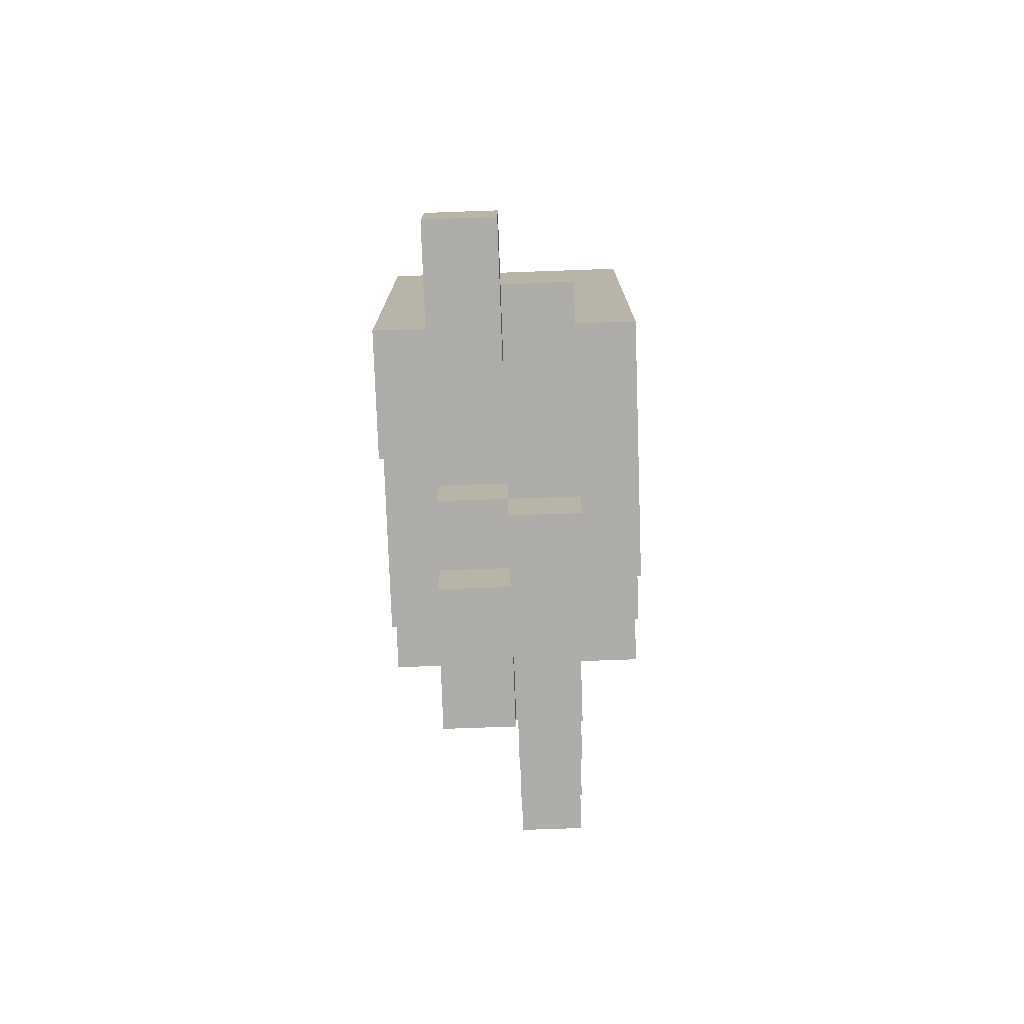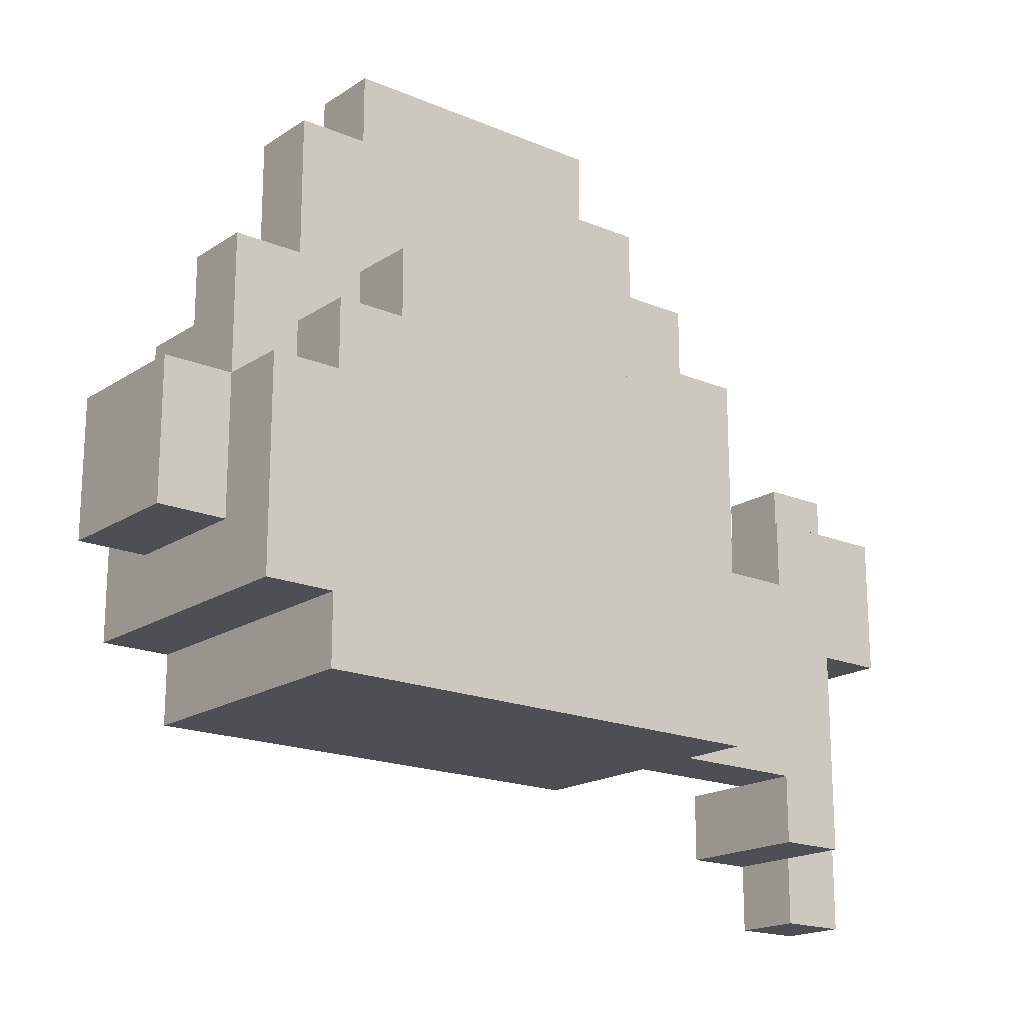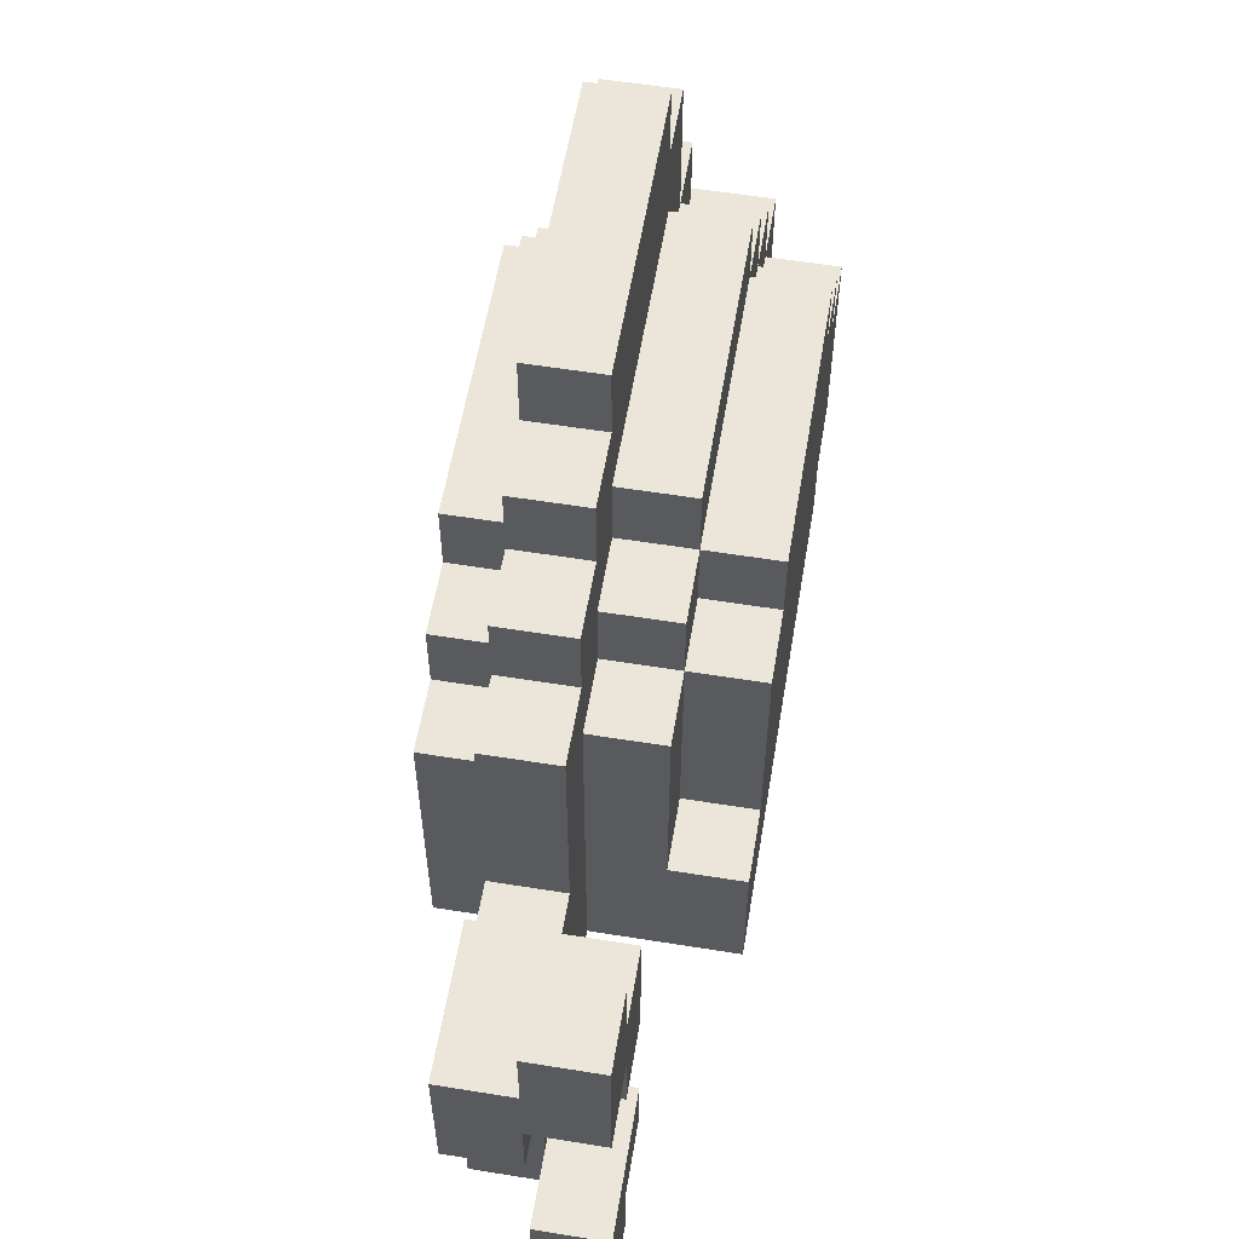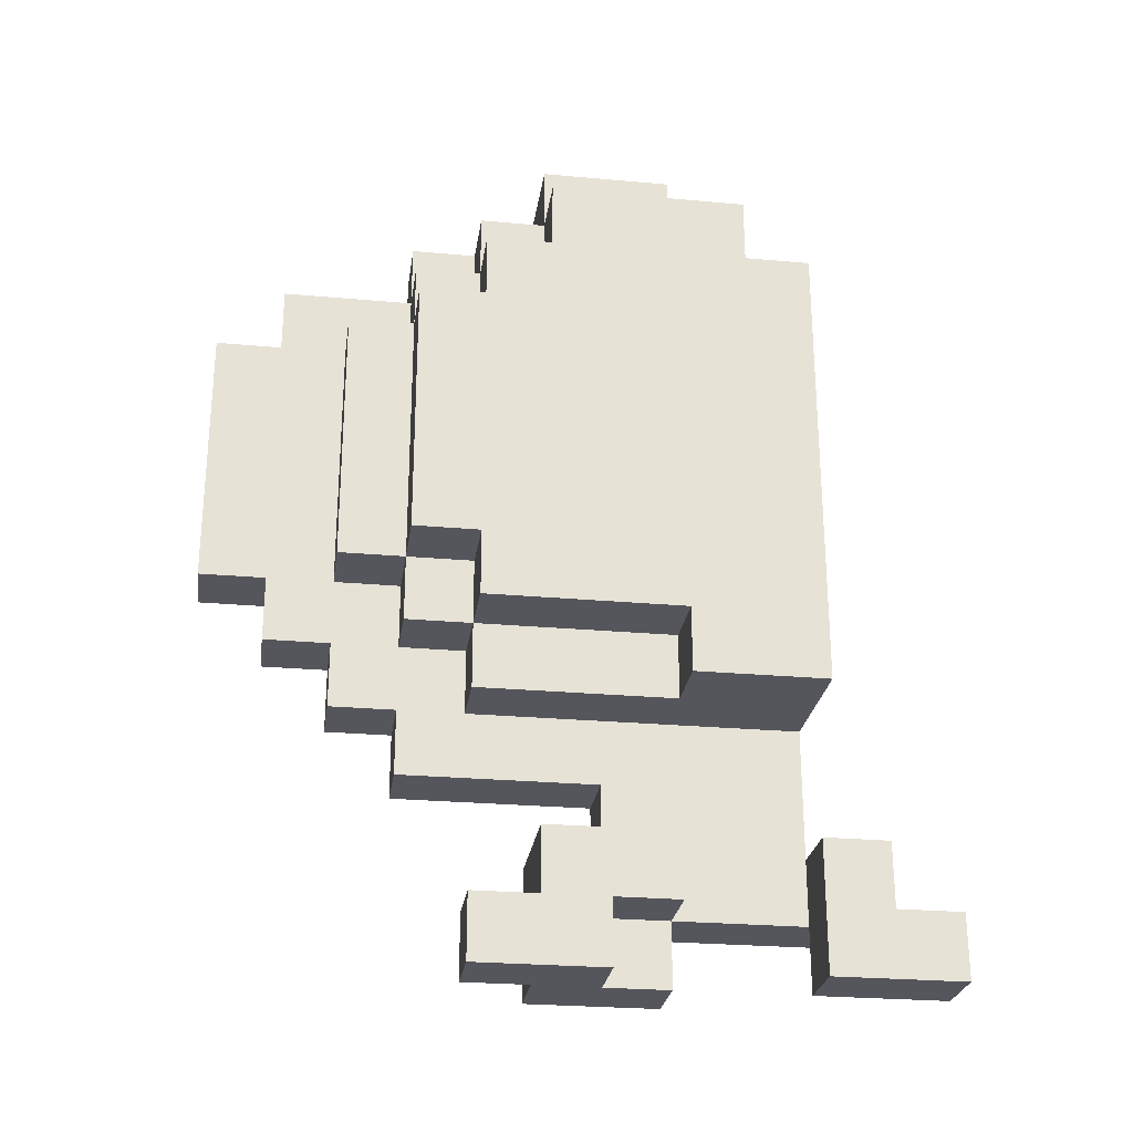
<metadata>
{"format":"obj","ext":"obj","renderer":"f3d","projection":"perspective","resolution":1024,"background":"white","views":[{"elev":-76.6,"azim":2.0,"up":"+Z"},{"elev":-18.4,"azim":51.0,"up":"+Y"},{"elev":57.6,"azim":-170.5,"up":"+Y"},{"elev":-26.3,"azim":-98.1,"up":"+Z"}]}
</metadata>
<code>
v -2 4 4.5
v -2 4 1.5
v -2 4 0.5
v -2 4 -1.5
v -2 4 -2.5
v -2 5 5.5
v -2 5 4.5
v -2 5 3.5
v -2 5 2.5
v -2 5 1.5
v -2 5 0.5
v -2 5 -0.5
v -2 5 -1.5
v -2 5 -2.5
v -2 6 3.5
v -2 6 2.5
v -2 6 1.5
v -2 6 0.5
v -2 6 -0.5
v -2 6 -1.5
v -2 6 -2.5
v -2 7 4.5
v -2 7 2.5
v -2 7 1.5
v -2 7 0.5
v -2 8 5.5
v -2 8 4.5
v -2 8 3.5
v -2 9 4.5
v -2 9 3.5
v -2 9 2.5
v -2 9 -0.5
v -2 9 -1.5
v -2 10 3.5
v -2 10 1.5
v -2 10 0.5
v -2 10 -0.5
v -1 2 -5.5
v -1 2 -6.5
v -1 3 -4.5
v -1 3 -5.5
v -1 4 -4.5
v -1 4 -6.5
v -1 6 6.5
v -1 6 5.5
v -1 6 -1.5
v -1 6 -2.5
v -1 6 -4.5
v -1 6 -5.5
v -1 7 -5.5
v -1 7 -6.5
v -1 8 6.5
v -1 8 5.5
v -1 8 4.5
v -1 8 -1.5
v -1 8 -2.5
v -1 8 -4.5
v -1 8 -5.5
v -1 9 5.5
v -1 9 4.5
v -1 9 3.5
v -1 9 -0.5
v -1 9 -1.5
v -1 9 -2.5
v -1 9 -5.5
v -1 9 -6.5
v -1 10 4.5
v -1 10 3.5
v -1 10 1.5
v -1 10 0.5
v -1 10 -0.5
v -1 10 -1.5
v -1 11 3.5
v -1 11 -0.5
v 0 4 -2.5
v 0 4 -3.5
v 0 4 -4.5
v 0 4 -5.5
v 0 6 -4.5
v 0 6 -5.5
v 0 6 -6.5
v 0 7 -2.5
v 0 7 -3.5
v 0 7 -4.5
v 0 7 -5.5
v 0 7 -6.5
v 0 8 -2.5
v 0 9 5.5
v 0 9 4.5
v 0 9 -1.5
v 0 9 -2.5
v 0 10 5.5
v 0 10 4.5
v 0 10 3.5
v 0 10 -0.5
v 0 10 -1.5
v 0 10 -2.5
v 0 10 -3.5
v 0 11 3.5
v 0 11 -0.5
v 0 11 -1.5
v 0 11 -2.5
v 0 12 4.5
v 0 12 3.5
v 0 12 -0.5
v 0 12 -1.5
v 0 13 3.5
v 0 13 -0.5
v 0 2 -5.5
v 0 2 -6.5
v 0 3 -5.5
v 0 4 -5.5
v 0 4 -6.5
v 0 8 -5.5
v 0 8 -6.5
v 0 9 -5.5
v 0 9 -6.5
v 1 3 -4.5
v 1 3 -5.5
v 1 4 -2.5
v 1 4 -3.5
v 1 4 -4.5
v 1 5 -2.5
v 1 6 6.5
v 1 6 5.5
v 1 6 -5.5
v 1 6 -6.5
v 1 7 -2.5
v 1 7 -3.5
v 1 7 -4.5
v 1 8 6.5
v 1 8 5.5
v 1 8 4.5
v 1 8 -1.5
v 1 8 -2.5
v 1 8 -4.5
v 1 8 -6.5
v 1 9 5.5
v 1 9 4.5
v 1 9 3.5
v 1 9 -0.5
v 1 9 -1.5
v 1 9 -2.5
v 1 10 5.5
v 1 10 4.5
v 1 10 3.5
v 1 10 1.5
v 1 10 0.5
v 1 10 -0.5
v 1 10 -1.5
v 1 10 -2.5
v 1 10 -3.5
v 1 11 3.5
v 1 11 -0.5
v 1 11 -1.5
v 1 11 -2.5
v 1 12 4.5
v 1 12 3.5
v 1 12 -0.5
v 1 12 -1.5
v 1 13 3.5
v 1 13 -0.5
v 2 4 4.5
v 2 4 1.5
v 2 4 0.5
v 2 4 -1.5
v 2 4 -2.5
v 2 5 5.5
v 2 5 4.5
v 2 5 3.5
v 2 5 2.5
v 2 5 1.5
v 2 5 0.5
v 2 5 -0.5
v 2 5 -1.5
v 2 5 -2.5
v 2 6 3.5
v 2 6 2.5
v 2 6 1.5
v 2 6 0.5
v 2 6 -0.5
v 2 6 -1.5
v 2 7 4.5
v 2 7 2.5
v 2 7 1.5
v 2 7 0.5
v 2 8 5.5
v 2 8 4.5
v 2 8 3.5
v 2 8 -1.5
v 2 8 -2.5
v 2 9 4.5
v 2 9 3.5
v 2 9 2.5
v 2 9 -0.5
v 2 9 -1.5
v 2 10 3.5
v 2 10 1.5
v 2 10 0.5
v 2 10 -0.5
v -1 6 6.5
v -1 8 6.5
v 1 6 6.5
v 1 8 6.5
v -2 5 5.5
v -2 8 5.5
v -1 6 5.5
v -1 8 5.5
v -1 9 5.5
v 0 9 5.5
v 0 10 5.5
v 1 6 5.5
v 1 8 5.5
v 1 9 5.5
v 1 10 5.5
v 2 5 5.5
v 2 8 5.5
v -2 4 4.5
v -2 5 4.5
v -2 8 4.5
v -2 9 4.5
v -1 8 4.5
v -1 9 4.5
v -1 10 4.5
v 0 9 4.5
v 0 10 4.5
v 0 12 4.5
v 1 8 4.5
v 1 9 4.5
v 1 10 4.5
v 1 12 4.5
v 2 4 4.5
v 2 5 4.5
v 2 8 4.5
v 2 9 4.5
v -2 9 3.5
v -2 10 3.5
v -1 9 3.5
v -1 10 3.5
v -1 11 3.5
v 0 10 3.5
v 0 11 3.5
v 0 12 3.5
v 0 13 3.5
v 1 9 3.5
v 1 10 3.5
v 1 12 3.5
v 1 13 3.5
v 2 9 3.5
v 2 10 3.5
v -1 3 -4.5
v -1 4 -4.5
v -1 6 -4.5
v -1 8 -4.5
v 0 4 -4.5
v 0 6 -4.5
v 0 7 -4.5
v 1 3 -4.5
v 1 4 -4.5
v 1 7 -4.5
v 1 8 -4.5
v -1 2 -5.5
v -1 3 -5.5
v -1 8 -5.5
v -1 9 -5.5
v 0 2 -5.5
v 0 3 -5.5
v 0 8 -5.5
v 0 9 -5.5
v -2 9 -0.5
v -2 10 -0.5
v -1 9 -0.5
v -1 10 -0.5
v -1 11 -0.5
v 0 10 -0.5
v 0 11 -0.5
v 0 12 -0.5
v 0 13 -0.5
v 1 9 -0.5
v 1 10 -0.5
v 1 12 -0.5
v 1 13 -0.5
v 2 9 -0.5
v 2 10 -0.5
v -2 6 -1.5
v -2 9 -1.5
v -1 6 -1.5
v -1 8 -1.5
v -1 9 -1.5
v -1 10 -1.5
v 0 9 -1.5
v 0 10 -1.5
v 0 11 -1.5
v 0 12 -1.5
v 1 8 -1.5
v 1 9 -1.5
v 1 11 -1.5
v 1 12 -1.5
v 2 8 -1.5
v 2 9 -1.5
v -2 4 -2.5
v -2 5 -2.5
v -2 6 -2.5
v -1 4 -2.5
v -1 5 -2.5
v -1 6 -2.5
v -1 8 -2.5
v -1 9 -2.5
v 0 4 -2.5
v 0 7 -2.5
v 0 8 -2.5
v 0 9 -2.5
v 0 10 -2.5
v 0 11 -2.5
v 1 4 -2.5
v 1 5 -2.5
v 1 7 -2.5
v 1 8 -2.5
v 1 10 -2.5
v 1 11 -2.5
v 2 4 -2.5
v 2 5 -2.5
v 2 8 -2.5
v 0 7 -3.5
v 0 10 -3.5
v 1 7 -3.5
v 1 10 -3.5
v -1 6 -5.5
v -1 7 -5.5
v 0 3 -5.5
v 0 4 -5.5
v 0 6 -5.5
v 0 7 -5.5
v 1 3 -5.5
v 1 6 -5.5
v -1 2 -6.5
v -1 4 -6.5
v -1 7 -6.5
v -1 9 -6.5
v 0 2 -6.5
v 0 4 -6.5
v 0 6 -6.5
v 0 7 -6.5
v 0 8 -6.5
v 0 9 -6.5
v 1 6 -6.5
v 1 8 -6.5
v -1 2 -5.5
v 0 2 -5.5
v -1 2 -6.5
v 0 2 -6.5
v -1 3 -4.5
v 1 3 -4.5
v -1 3 -5.5
v 0 3 -5.5
v 1 3 -5.5
v -2 4 4.5
v 2 4 4.5
v -2 4 1.5
v -1 4 1.5
v 1 4 1.5
v 2 4 1.5
v -2 4 0.5
v -1 4 0.5
v 1 4 0.5
v 2 4 0.5
v -2 4 -1.5
v -1 4 -1.5
v 1 4 -1.5
v 2 4 -1.5
v -2 4 -2.5
v -1 4 -2.5
v 0 4 -2.5
v 1 4 -2.5
v 2 4 -2.5
v 0 4 -3.5
v 1 4 -3.5
v 0 4 -4.5
v 1 4 -4.5
v -2 5 5.5
v 2 5 5.5
v -2 5 4.5
v 2 5 4.5
v -1 6 6.5
v 1 6 6.5
v -1 6 5.5
v 1 6 5.5
v -1 6 -4.5
v 0 6 -4.5
v -1 6 -5.5
v 0 6 -5.5
v 1 6 -5.5
v 0 6 -6.5
v 1 6 -6.5
v -1 7 -5.5
v 0 7 -5.5
v -1 7 -6.5
v 0 7 -6.5
v -1 4 -4.5
v 0 4 -4.5
v 0 4 -5.5
v -1 4 -6.5
v 0 4 -6.5
v -2 6 -1.5
v -1 6 -1.5
v -2 6 -2.5
v -1 6 -2.5
v 0 7 -3.5
v 1 7 -3.5
v 0 7 -4.5
v 1 7 -4.5
v -1 8 6.5
v 1 8 6.5
v -2 8 5.5
v -1 8 5.5
v 1 8 5.5
v 2 8 5.5
v -2 8 4.5
v -1 8 4.5
v 1 8 4.5
v 2 8 4.5
v 1 8 -1.5
v 2 8 -1.5
v 1 8 -2.5
v 2 8 -2.5
v -1 8 -4.5
v 1 8 -4.5
v -1 8 -5.5
v 0 8 -5.5
v 0 8 -6.5
v 1 8 -6.5
v -1 9 5.5
v 0 9 5.5
v -2 9 4.5
v -1 9 4.5
v 0 9 4.5
v 1 9 4.5
v 2 9 4.5
v -2 9 3.5
v -1 9 3.5
v 1 9 3.5
v 2 9 3.5
v -2 9 -0.5
v -1 9 -0.5
v 1 9 -0.5
v 2 9 -0.5
v -2 9 -1.5
v -1 9 -1.5
v 0 9 -1.5
v 1 9 -1.5
v 2 9 -1.5
v -1 9 -2.5
v 0 9 -2.5
v -1 9 -5.5
v 0 9 -5.5
v -1 9 -6.5
v 0 9 -6.5
v 0 10 5.5
v 1 10 5.5
v -1 10 4.5
v 0 10 4.5
v 1 10 4.5
v -2 10 3.5
v -1 10 3.5
v 0 10 3.5
v 1 10 3.5
v 2 10 3.5
v -2 10 1.5
v -1 10 1.5
v 1 10 1.5
v 2 10 1.5
v -2 10 0.5
v -1 10 0.5
v 1 10 0.5
v 2 10 0.5
v -2 10 -0.5
v -1 10 -0.5
v 0 10 -0.5
v 1 10 -0.5
v 2 10 -0.5
v -1 10 -1.5
v 0 10 -1.5
v 0 10 -2.5
v 1 10 -2.5
v 0 10 -3.5
v 1 10 -3.5
v -1 11 3.5
v 0 11 3.5
v -1 11 -0.5
v 0 11 -0.5
v 0 11 -1.5
v 1 11 -1.5
v 0 11 -2.5
v 1 11 -2.5
v 0 12 4.5
v 1 12 4.5
v 0 12 3.5
v 1 12 3.5
v 0 12 -0.5
v 1 12 -0.5
v 0 12 -1.5
v 1 12 -1.5
v 0 13 3.5
v 1 13 3.5
v 0 13 -0.5
v 1 13 -0.5
f 7 2 1
f 8 2 7
f 9 2 8
f 10 3 2
f 10 2 9
f 11 4 3
f 11 3 10
f 12 4 11
f 13 5 4
f 13 4 12
f 14 5 13
f 15 9 8
f 15 7 6
f 15 8 7
f 16 10 9
f 16 9 15
f 16 11 10
f 17 11 16
f 18 12 11
f 18 11 17
f 19 14 13
f 19 12 18
f 19 13 12
f 20 14 19
f 21 14 20
f 22 15 6
f 22 16 15
f 23 17 16
f 23 16 22
f 24 18 17
f 24 17 23
f 24 19 18
f 25 19 24
f 26 22 6
f 27 23 22
f 27 22 26
f 28 23 27
f 29 28 27
f 30 23 28
f 30 28 29
f 31 24 23
f 31 23 30
f 32 19 25
f 32 20 19
f 33 20 32
f 34 31 30
f 35 24 31
f 35 31 34
f 35 25 24
f 36 32 25
f 36 25 35
f 37 32 36
f 41 39 38
f 42 41 40
f 43 39 41
f 43 41 42
f 50 49 48
f 52 45 44
f 53 45 52
f 55 47 46
f 56 47 55
f 57 51 50
f 57 50 48
f 58 51 57
f 59 54 53
f 60 54 59
f 63 56 55
f 64 56 63
f 65 51 58
f 66 51 65
f 67 61 60
f 68 61 67
f 71 63 62
f 72 63 71
f 73 70 69
f 73 71 70
f 73 69 68
f 74 71 73
f 79 77 76
f 79 78 77
f 80 78 79
f 82 76 75
f 83 79 76
f 83 76 82
f 84 79 83
f 85 81 80
f 86 81 85
f 87 83 82
f 91 83 87
f 92 89 88
f 93 89 92
f 96 91 90
f 97 83 91
f 97 91 96
f 98 83 97
f 99 94 93
f 100 96 95
f 100 97 96
f 101 97 100
f 102 97 101
f 103 99 93
f 103 100 99
f 103 101 100
f 104 101 103
f 105 101 104
f 106 101 105
f 107 105 104
f 108 105 107
f 109 110 111
f 111 110 112
f 112 110 113
f 114 115 116
f 116 115 117
f 118 119 122
f 120 121 123
f 121 122 126
f 122 119 126
f 123 121 128
f 126 127 129
f 128 121 129
f 121 126 129
f 129 127 130
f 124 125 131
f 131 125 132
f 128 129 135
f 130 127 136
f 136 127 137
f 132 133 138
f 138 133 139
f 134 135 142
f 135 129 143
f 142 135 143
f 138 139 144
f 139 140 145
f 144 139 145
f 145 140 146
f 141 142 149
f 142 143 150
f 149 142 150
f 143 129 151
f 150 143 151
f 151 129 152
f 147 148 153
f 148 149 153
f 145 146 153
f 146 147 153
f 149 150 154
f 153 149 154
f 150 151 154
f 154 151 155
f 155 151 156
f 145 153 157
f 153 154 157
f 154 155 157
f 157 155 158
f 158 155 159
f 159 155 160
f 158 159 161
f 161 159 162
f 163 164 169
f 169 164 170
f 170 164 171
f 164 165 172
f 171 164 172
f 165 166 173
f 172 165 173
f 173 166 174
f 166 167 175
f 174 166 175
f 175 167 176
f 170 171 177
f 168 169 177
f 169 170 177
f 171 172 178
f 177 171 178
f 172 173 178
f 178 173 179
f 173 174 180
f 179 173 180
f 175 176 181
f 180 174 181
f 174 175 181
f 181 176 182
f 168 177 183
f 177 178 183
f 178 179 184
f 183 178 184
f 179 180 185
f 184 179 185
f 180 181 185
f 185 181 186
f 168 183 187
f 183 184 188
f 187 183 188
f 188 184 189
f 182 176 190
f 181 182 190
f 190 176 191
f 188 189 192
f 189 184 193
f 192 189 193
f 184 185 194
f 193 184 194
f 186 181 195
f 181 190 195
f 195 190 196
f 193 194 197
f 194 185 198
f 197 194 198
f 185 186 198
f 186 195 199
f 198 186 199
f 199 195 200
f 203 202 201
f 204 202 203
f 207 206 205
f 208 206 207
f 210 209 208
f 212 207 205
f 213 210 208
f 214 211 210
f 214 210 213
f 215 211 214
f 216 213 212
f 216 212 205
f 217 213 216
f 222 221 220
f 223 221 222
f 225 224 223
f 226 224 225
f 230 227 226
f 231 227 230
f 232 219 218
f 233 219 232
f 234 229 228
f 235 229 234
f 238 237 236
f 239 237 238
f 241 240 239
f 242 240 241
f 247 244 243
f 248 244 247
f 249 246 245
f 250 246 249
f 255 252 251
f 256 254 253
f 257 254 256
f 258 255 251
f 259 255 258
f 260 254 257
f 261 254 260
f 266 263 262
f 267 263 266
f 268 265 264
f 269 265 268
f 270 271 272
f 272 271 273
f 273 274 275
f 275 274 276
f 277 278 281
f 281 278 282
f 279 280 283
f 283 280 284
f 285 286 287
f 287 286 288
f 288 286 289
f 289 290 291
f 291 290 292
f 293 294 297
f 297 294 298
f 295 296 299
f 299 296 300
f 301 302 304
f 302 303 305
f 304 302 305
f 305 303 306
f 304 305 309
f 305 306 309
f 306 307 309
f 309 307 310
f 307 308 311
f 310 307 311
f 311 308 312
f 313 314 319
f 319 314 320
f 315 316 321
f 317 318 322
f 321 316 322
f 316 317 322
f 322 318 323
f 324 325 326
f 326 325 327
f 328 329 332
f 332 329 333
f 330 331 334
f 331 332 334
f 334 332 335
f 336 337 340
f 340 337 341
f 338 339 343
f 343 339 344
f 344 339 345
f 342 343 346
f 343 344 346
f 346 344 347
f 350 349 348
f 351 349 350
f 354 353 352
f 355 353 354
f 356 353 355
f 359 358 357
f 360 358 359
f 361 358 360
f 362 358 361
f 363 360 359
f 364 361 360
f 364 360 363
f 365 362 361
f 365 361 364
f 366 362 365
f 367 364 363
f 367 365 364
f 367 366 365
f 368 366 367
f 369 366 368
f 370 366 369
f 371 368 367
f 372 369 368
f 372 368 371
f 373 369 372
f 374 370 369
f 374 369 373
f 375 370 374
f 376 374 373
f 377 374 376
f 378 377 376
f 379 377 378
f 382 381 380
f 383 381 382
f 386 385 384
f 387 385 386
f 390 389 388
f 391 389 390
f 393 392 391
f 394 392 393
f 397 396 395
f 398 396 397
f 399 400 401
f 399 401 402
f 402 401 403
f 404 405 406
f 406 405 407
f 408 409 410
f 410 409 411
f 412 413 415
f 415 413 416
f 414 415 418
f 418 415 419
f 416 417 420
f 420 417 421
f 422 423 424
f 424 423 425
f 426 427 428
f 428 427 429
f 429 427 430
f 430 427 431
f 432 433 435
f 435 433 436
f 434 435 439
f 439 435 440
f 437 438 441
f 441 438 442
f 443 444 447
f 447 444 448
f 445 446 450
f 450 446 451
f 448 449 452
f 452 449 453
f 454 455 456
f 456 455 457
f 458 459 461
f 461 459 462
f 460 461 464
f 464 461 465
f 463 464 468
f 468 464 469
f 466 467 470
f 470 467 471
f 468 469 472
f 472 469 473
f 470 471 474
f 474 471 475
f 472 473 476
f 476 473 477
f 474 475 479
f 479 475 480
f 477 478 481
f 481 478 482
f 483 484 485
f 485 484 486
f 487 488 489
f 489 488 490
f 491 492 493
f 493 492 494
f 495 496 497
f 497 496 498
f 499 500 501
f 501 500 502
f 503 504 505
f 505 504 506

</code>
